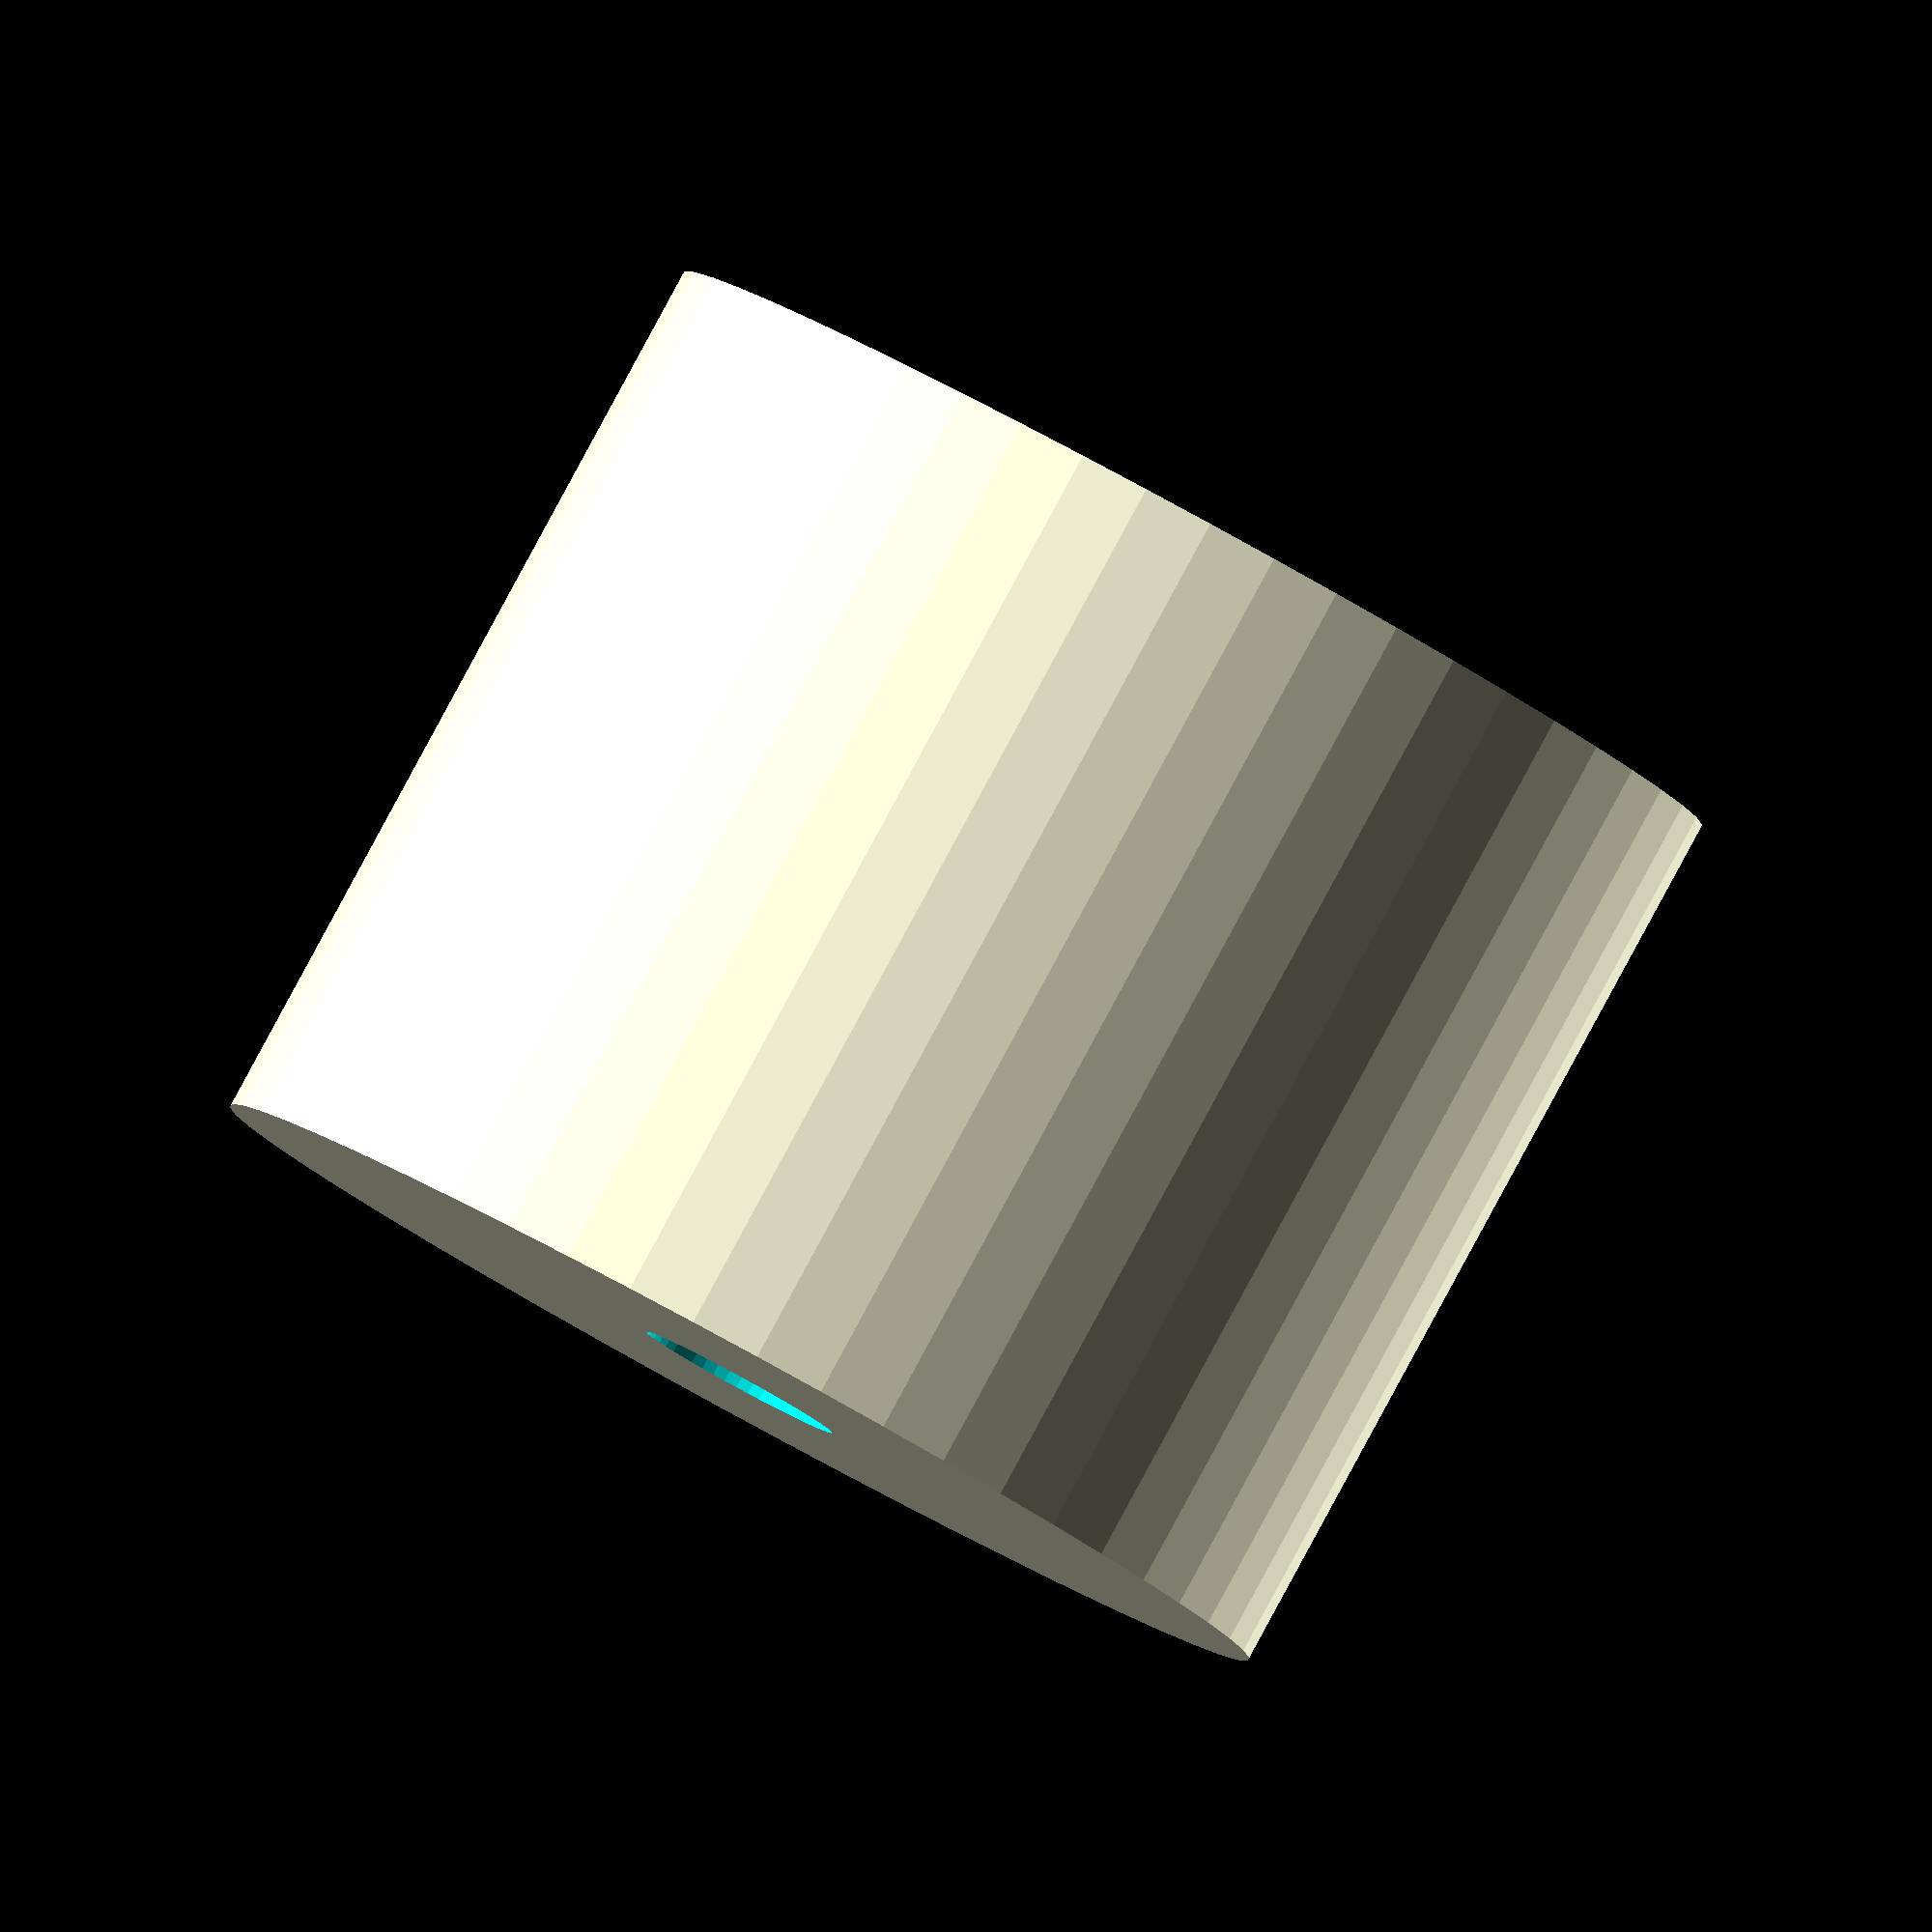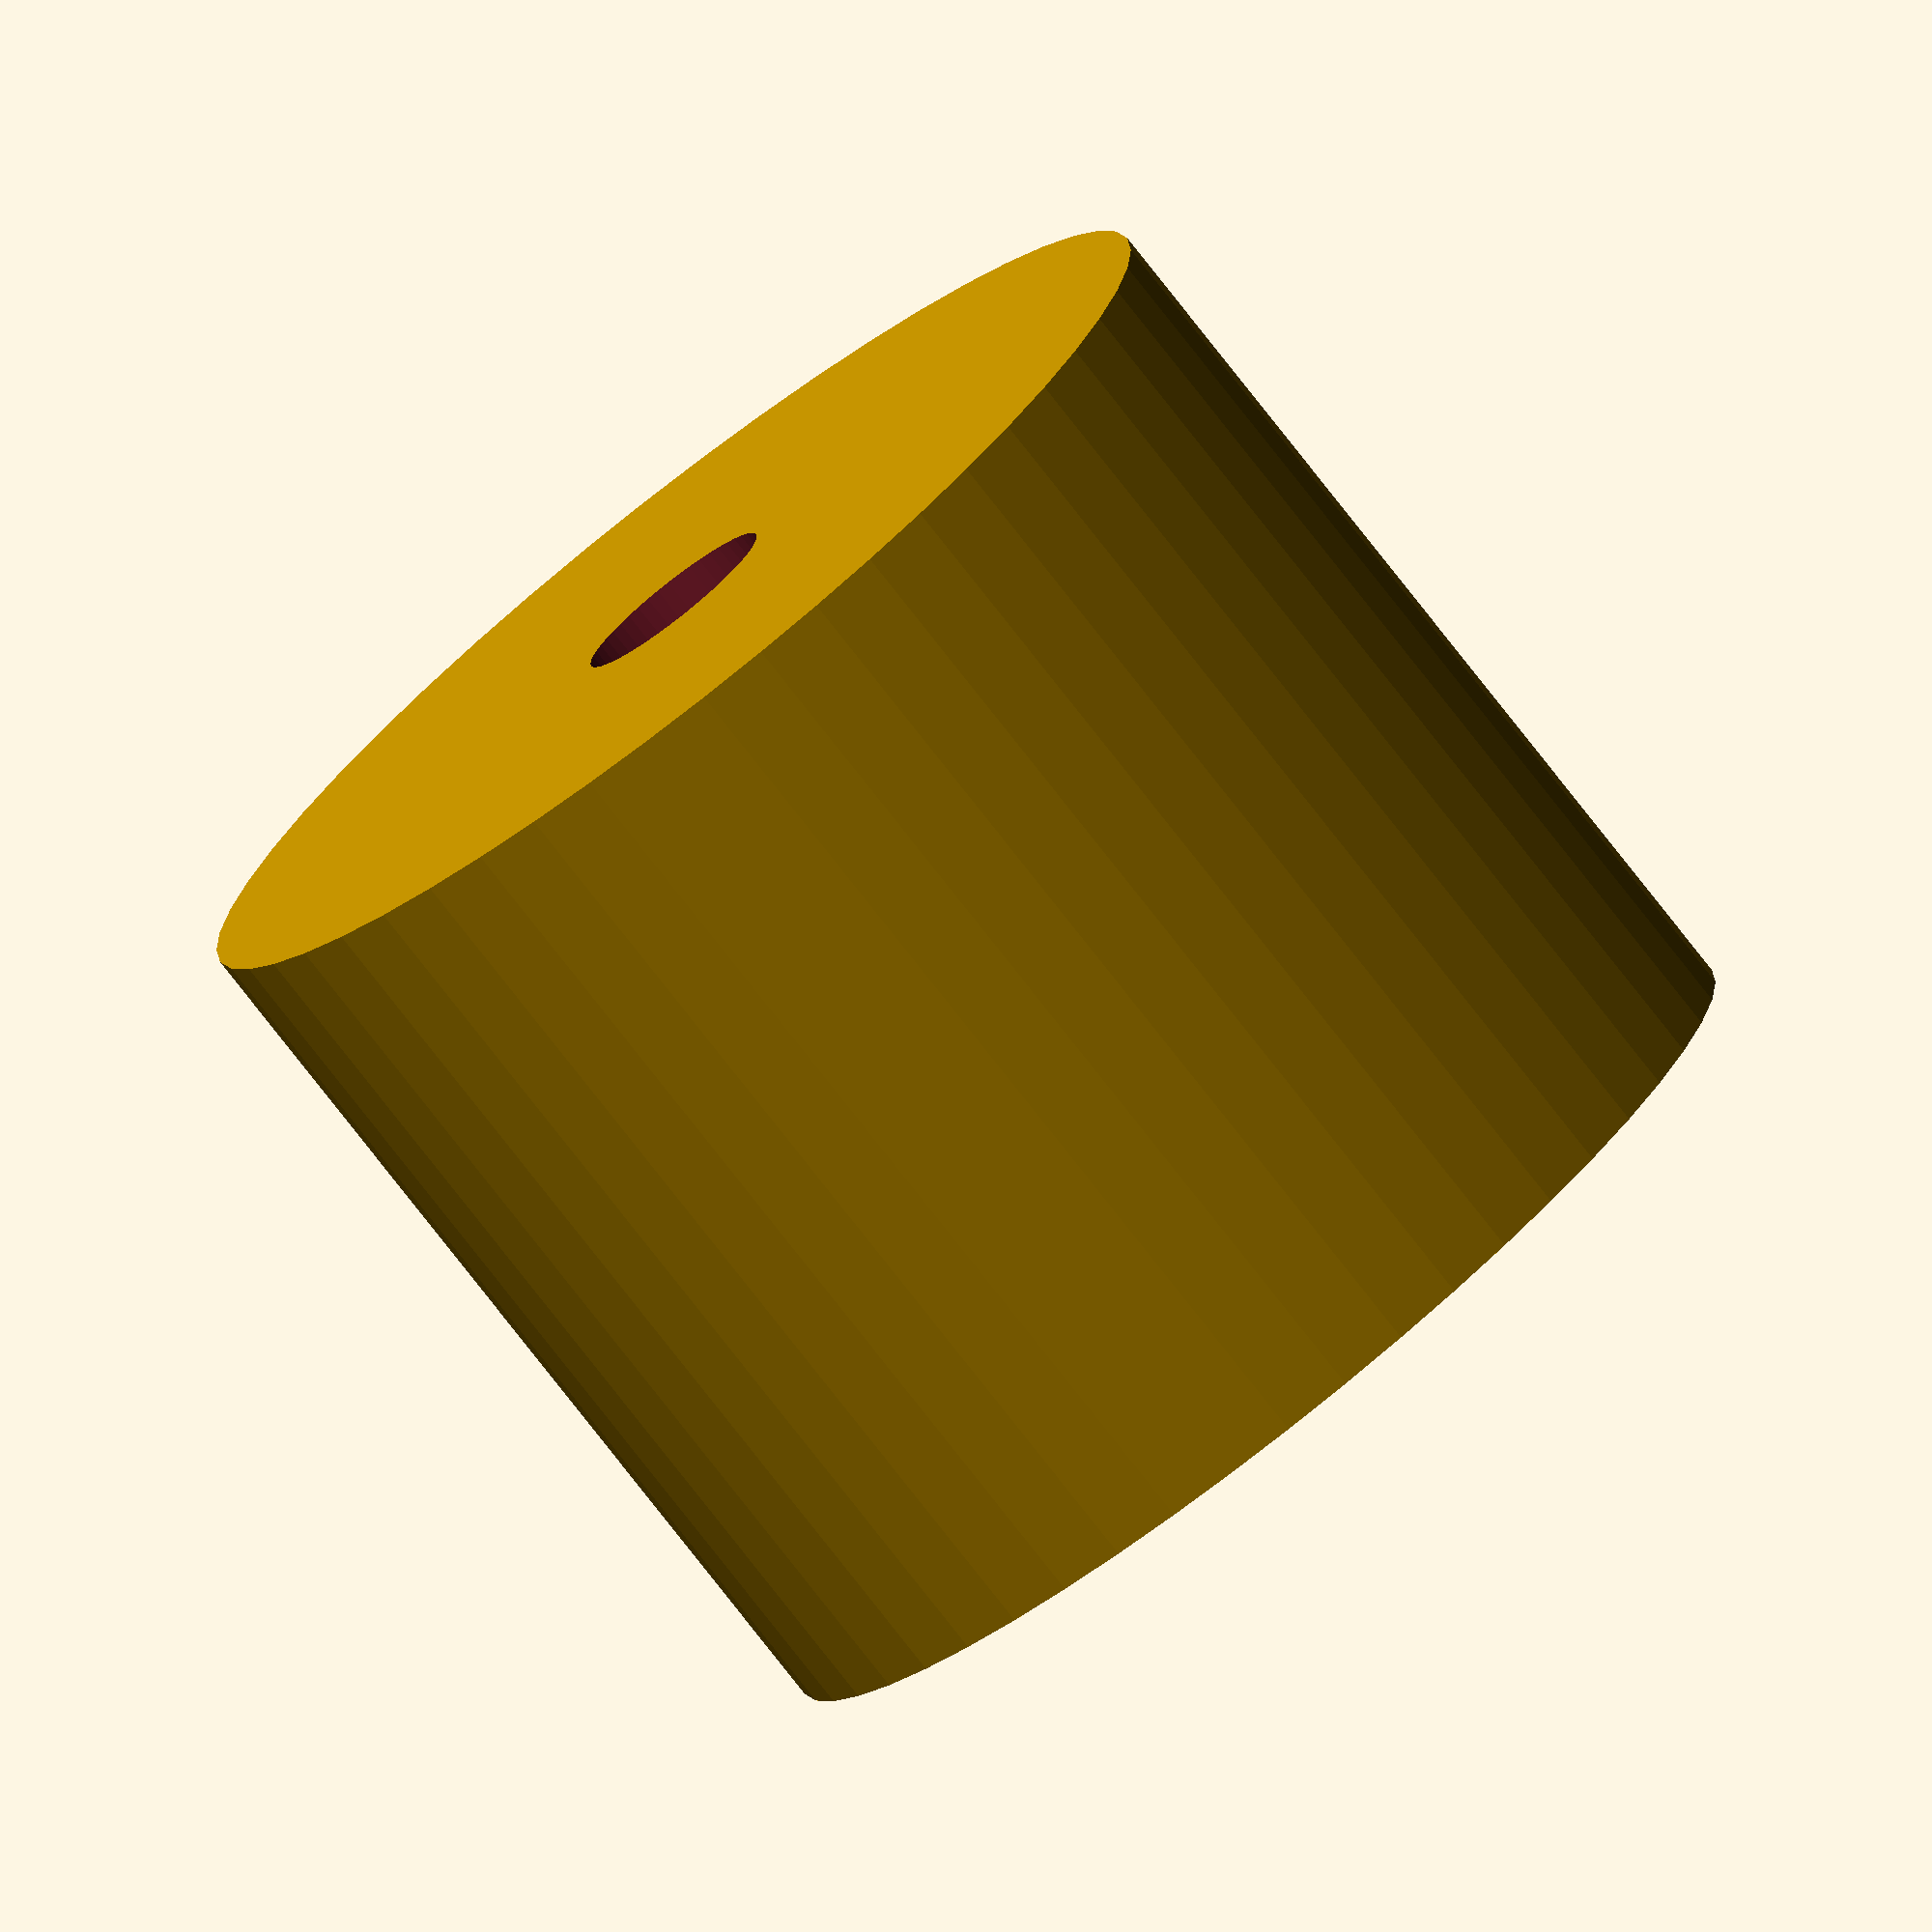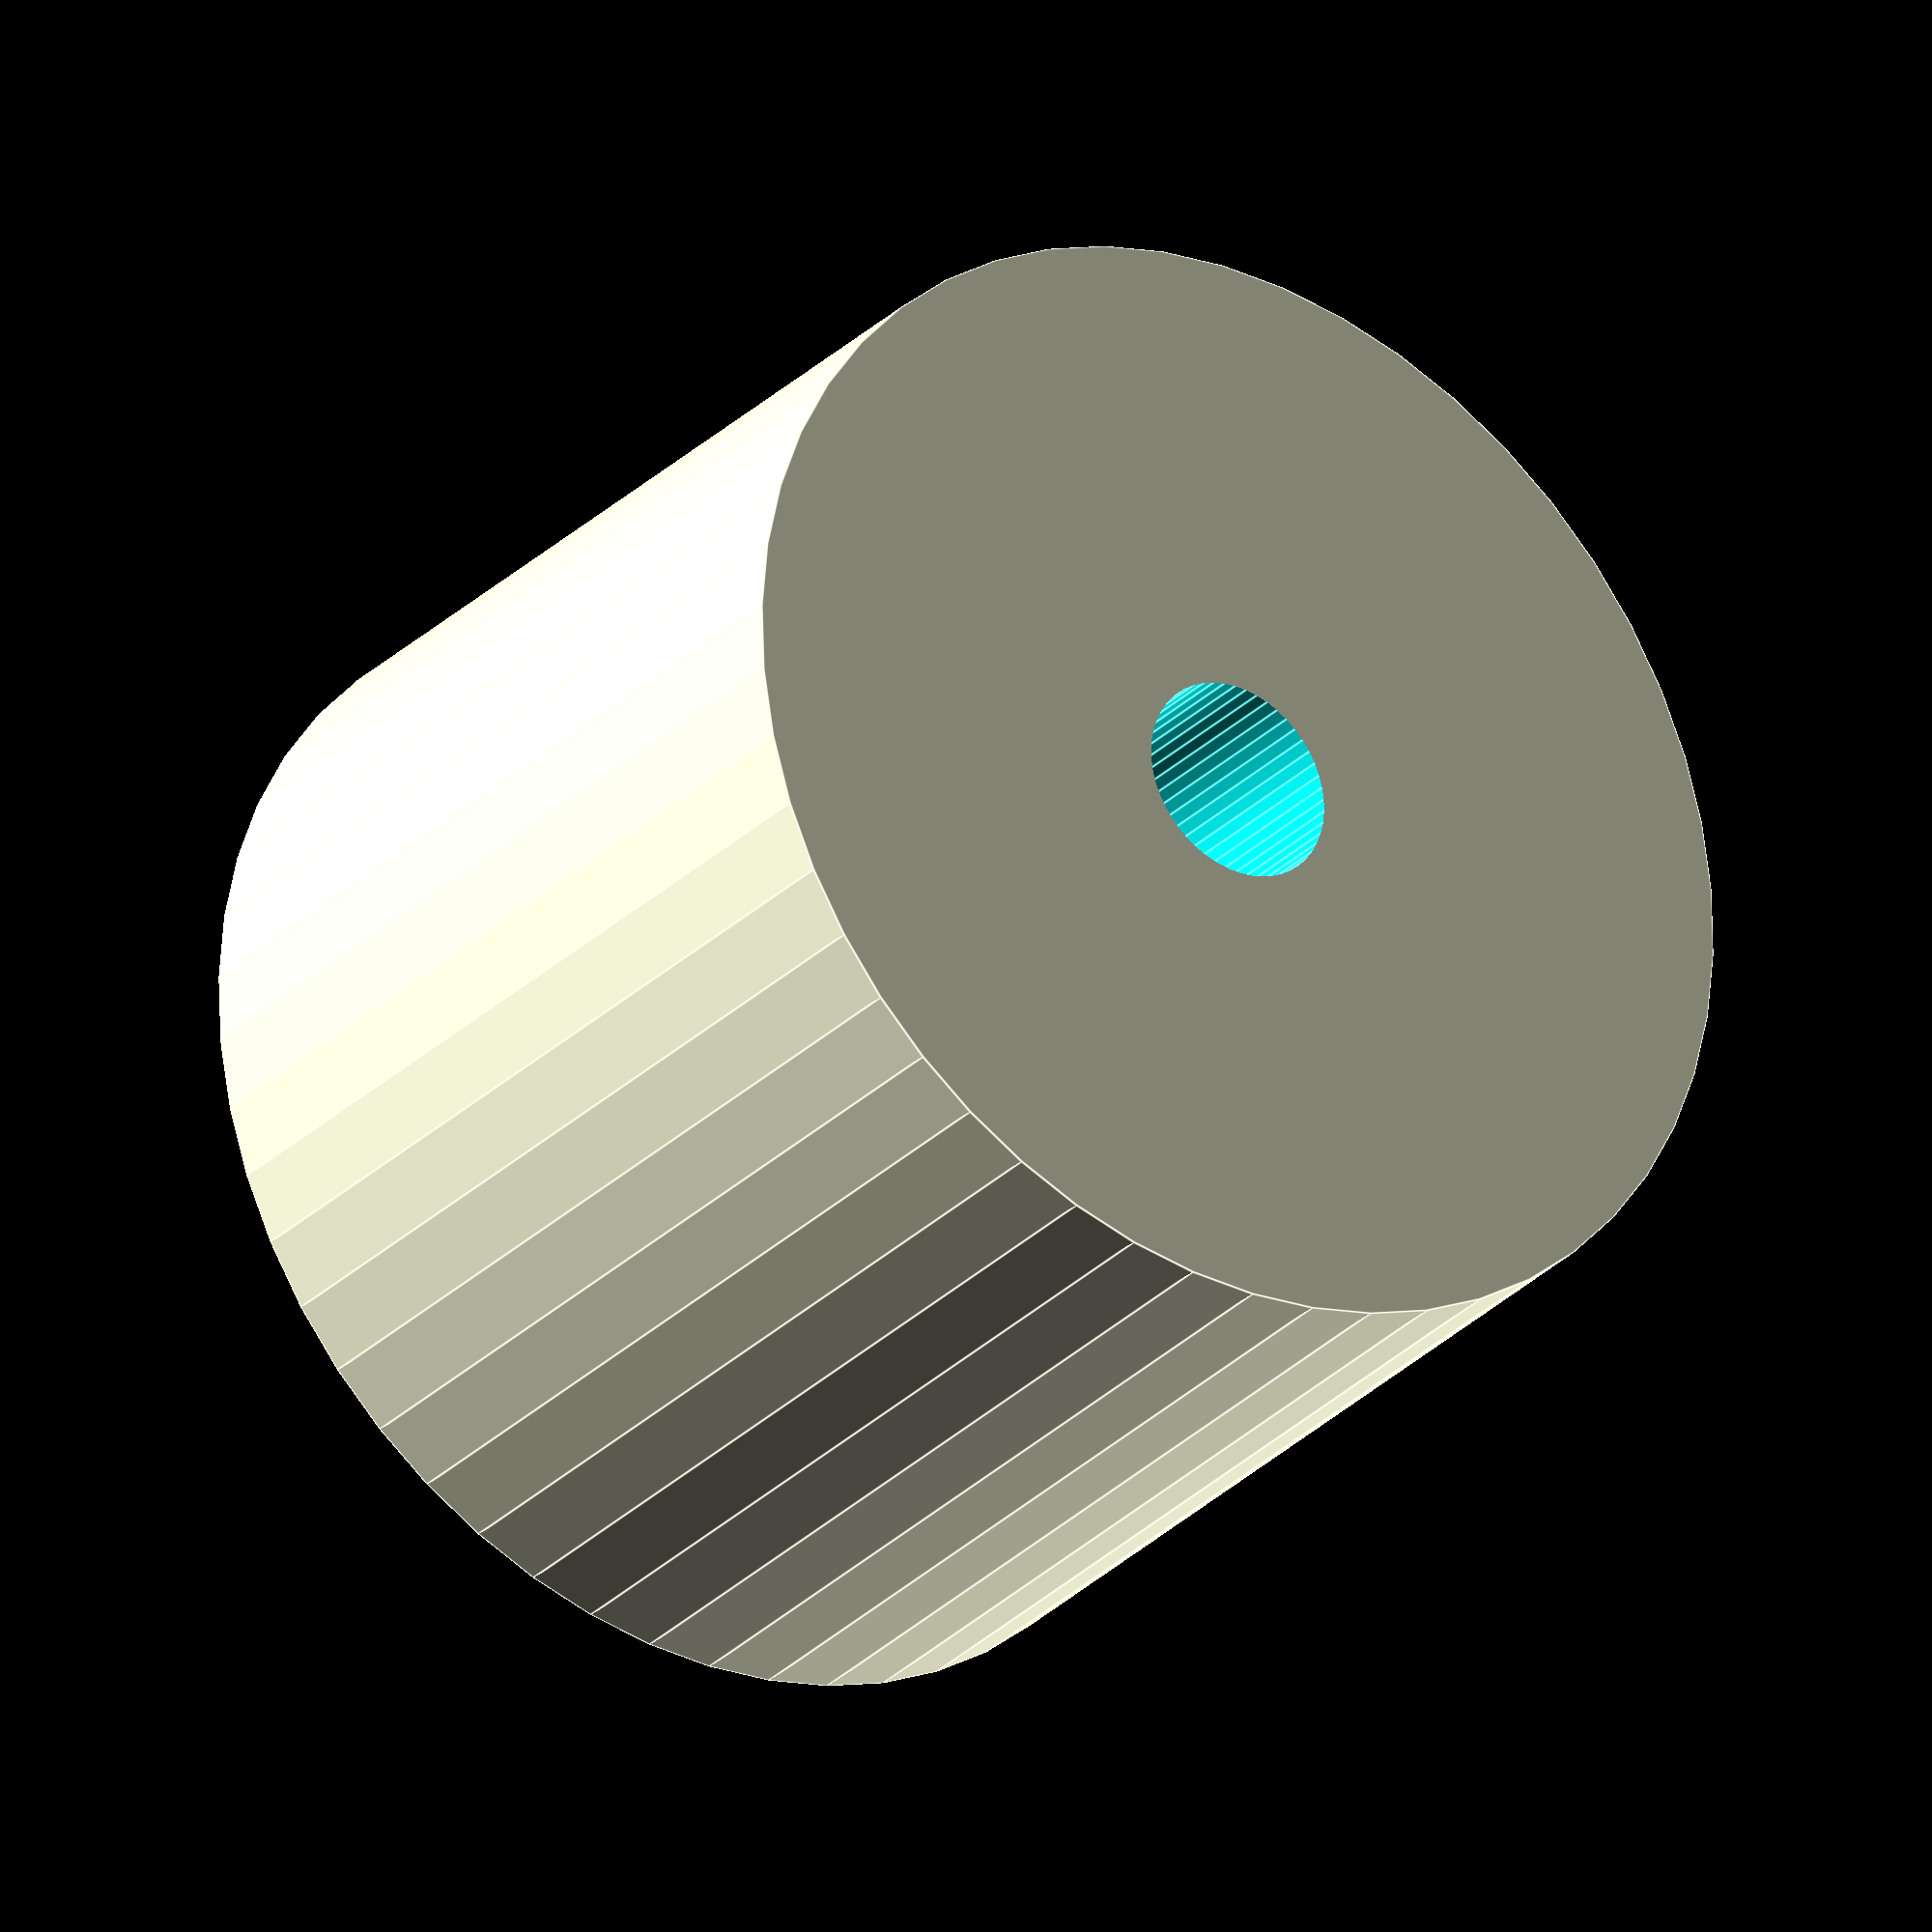
<openscad>
$fn = 50;


difference() {
	union() {
		translate(v = [0, 0, -9.0000000000]) {
			cylinder(h = 18, r = 11.0000000000);
		}
	}
	union() {
		translate(v = [0, 0, -100.0000000000]) {
			cylinder(h = 200, r = 2);
		}
	}
}
</openscad>
<views>
elev=93.5 azim=318.4 roll=331.5 proj=o view=solid
elev=78.0 azim=216.2 roll=218.0 proj=o view=wireframe
elev=28.6 azim=358.2 roll=145.1 proj=o view=edges
</views>
